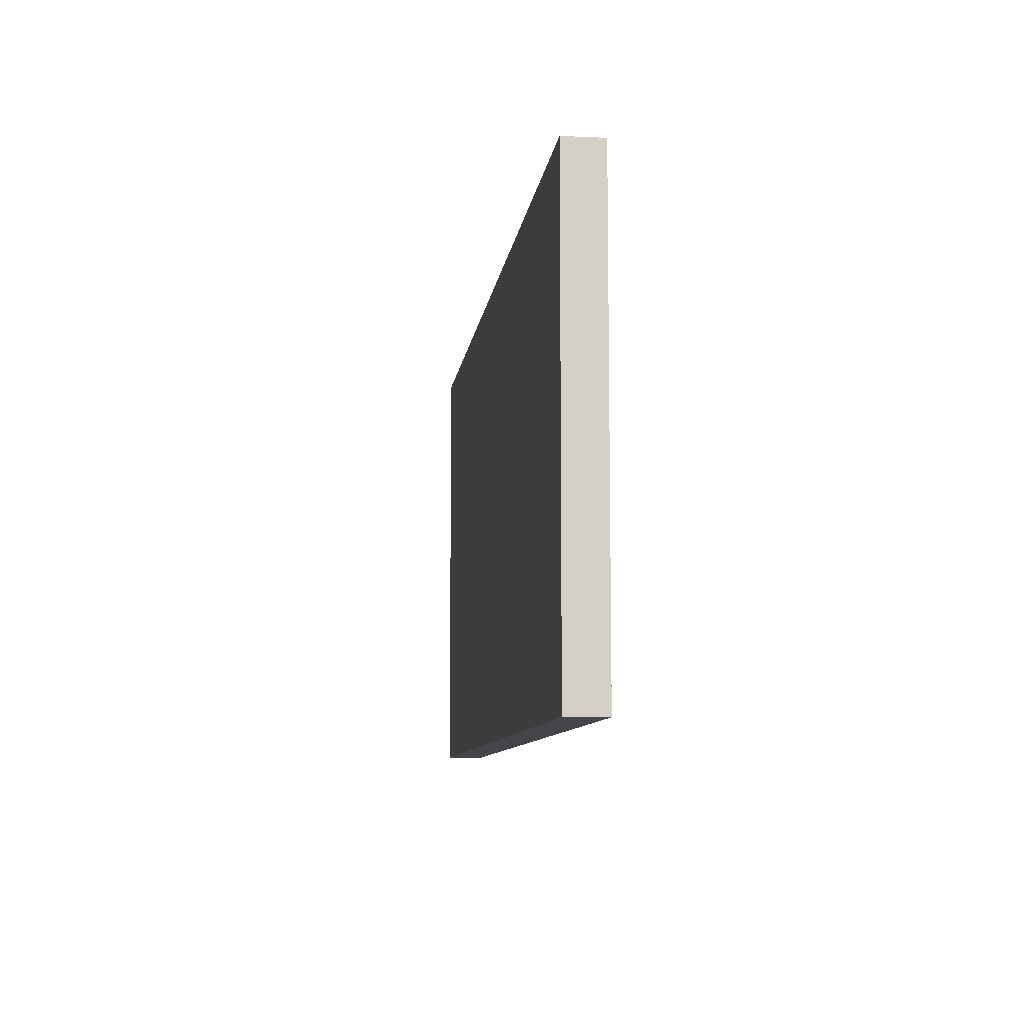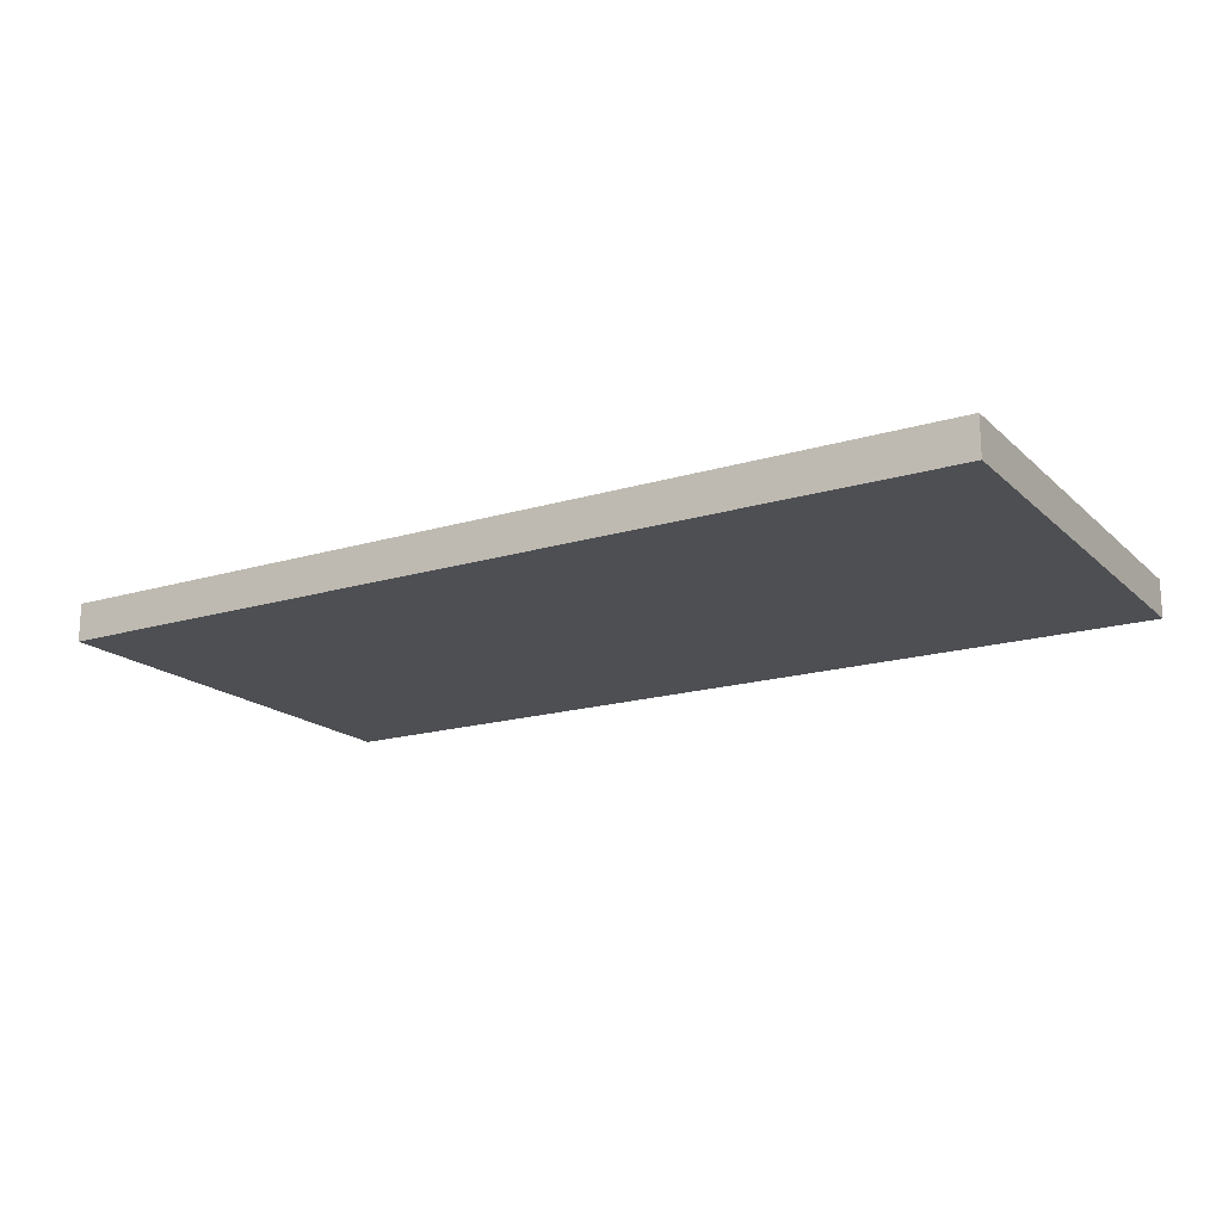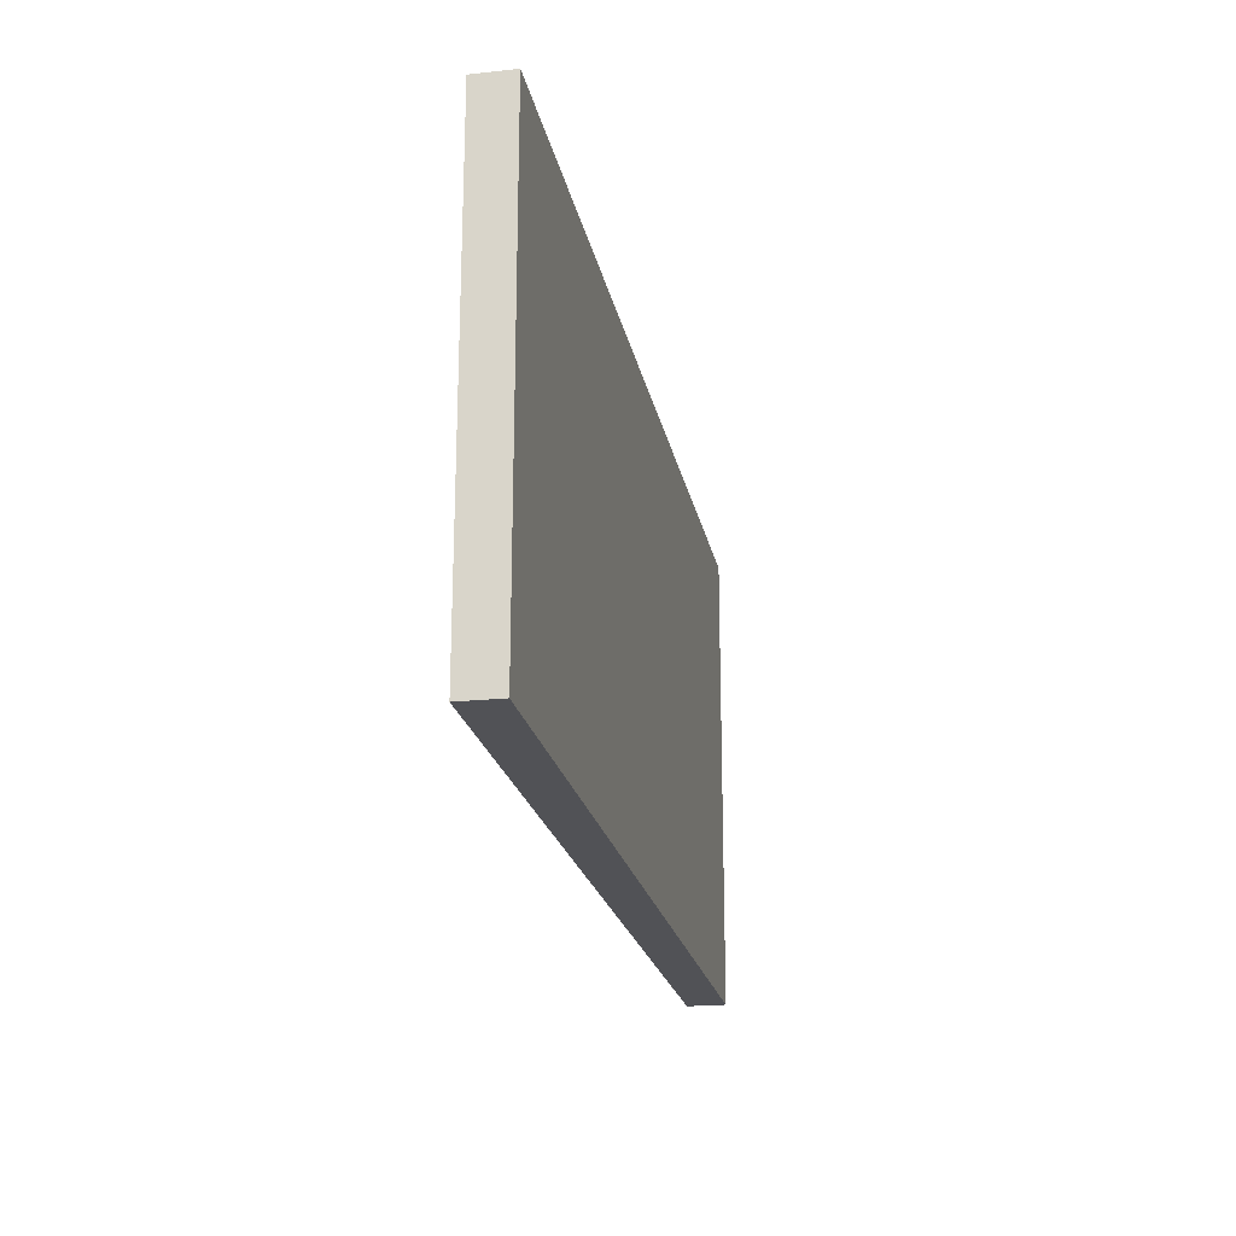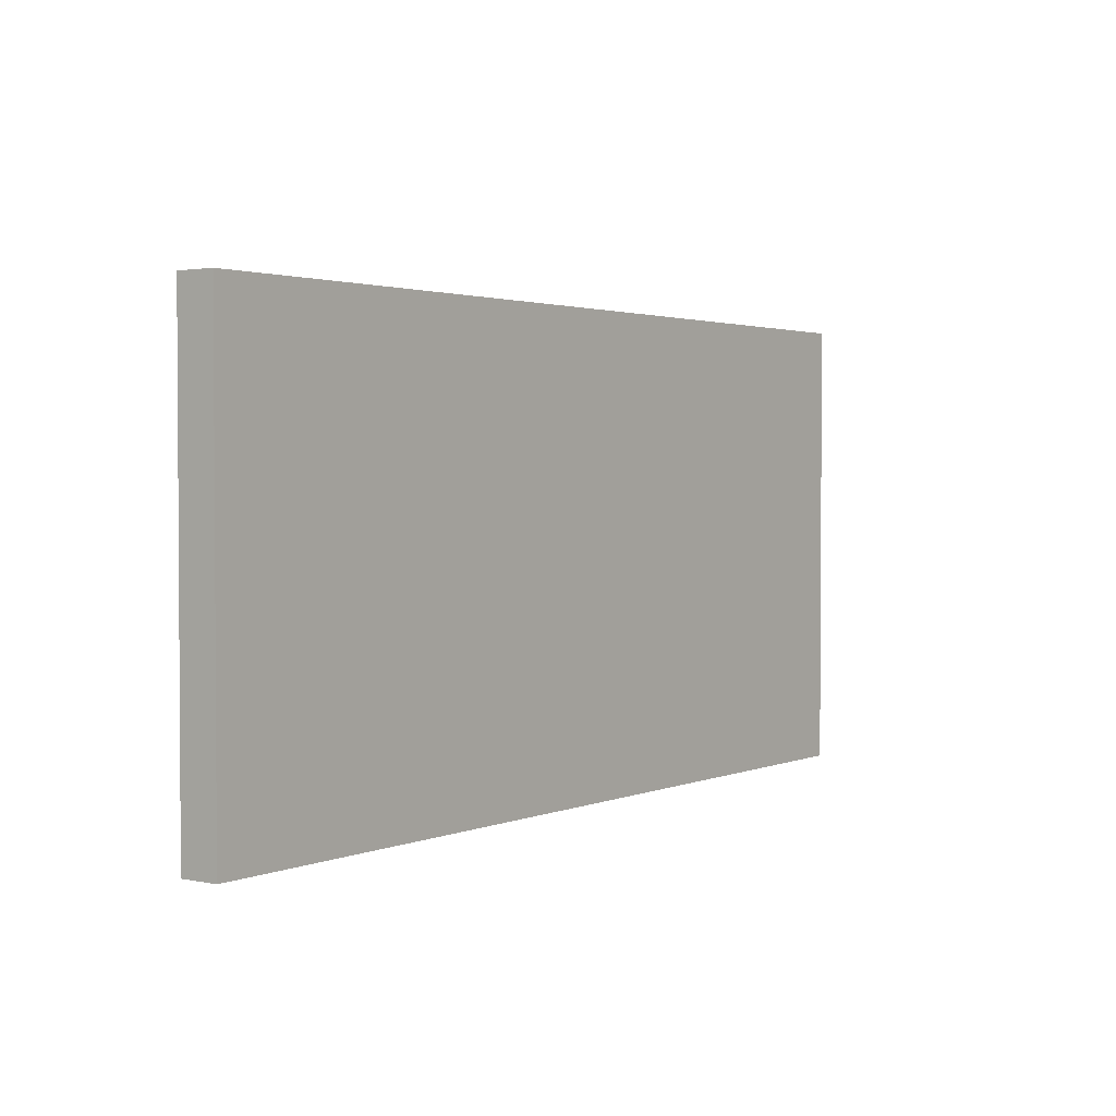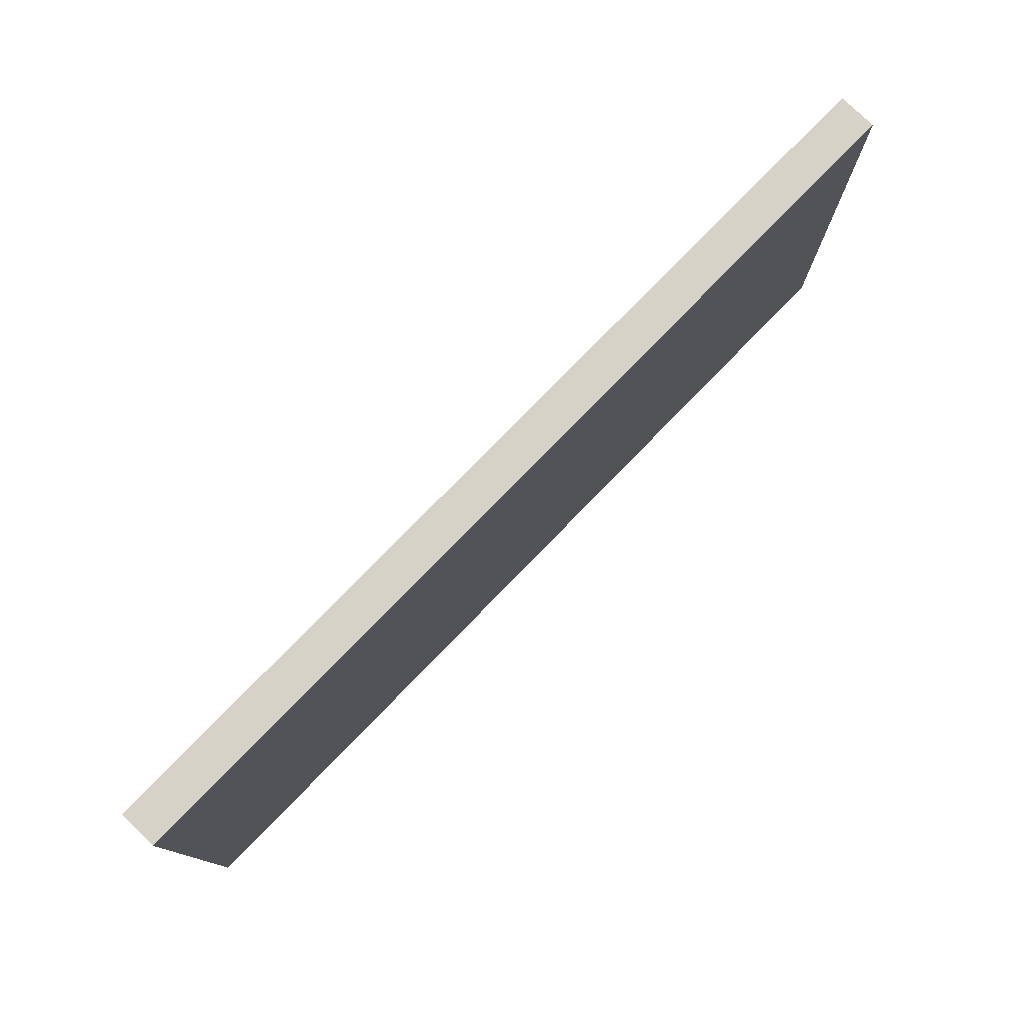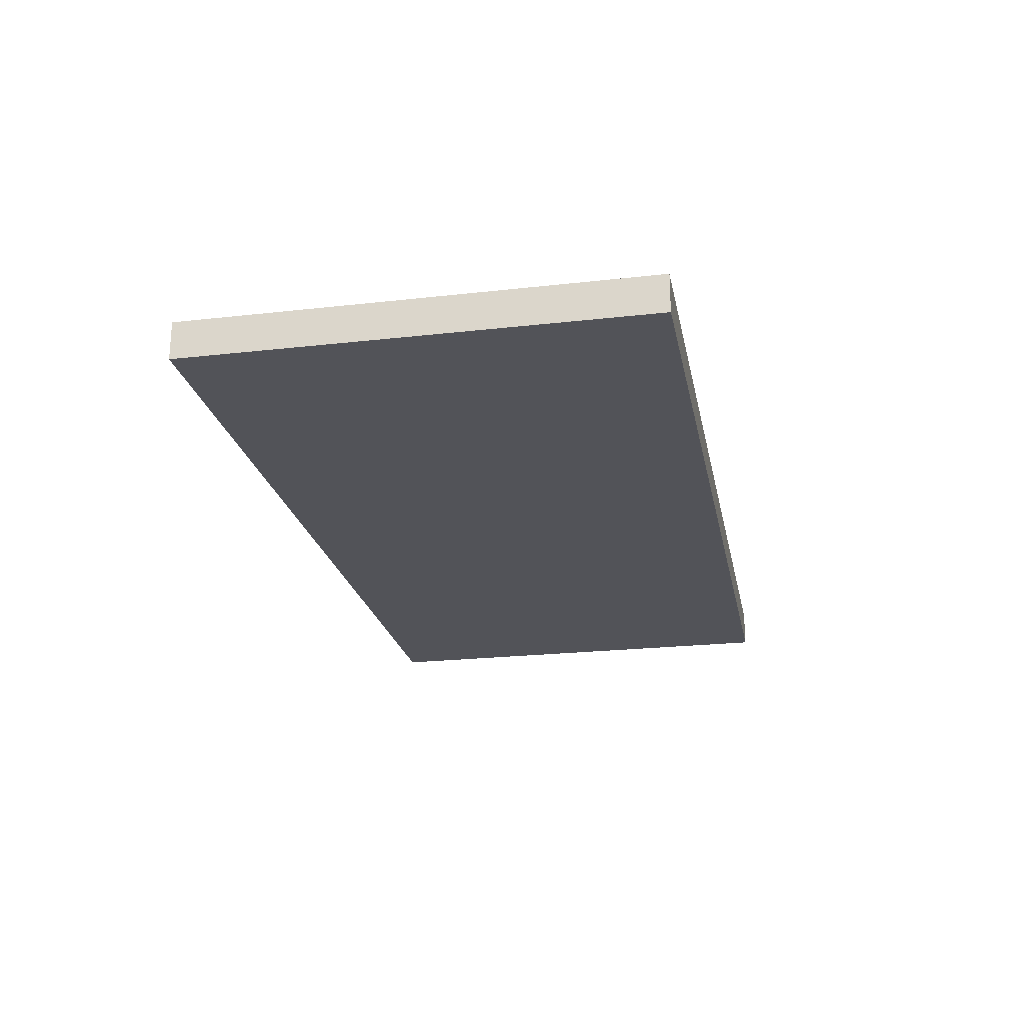
<metadata>
{"format":"obj","ext":"obj","renderer":"f3d","projection":"perspective","resolution":1024,"background":"white","views":[{"elev":-9.0,"azim":-97.1,"up":"+Z"},{"elev":-17.7,"azim":-149.3,"up":"+Y"},{"elev":-21.2,"azim":100.8,"up":"+Z"},{"elev":2.2,"azim":-53.9,"up":"+Z"},{"elev":77.5,"azim":134.2,"up":"+Z"},{"elev":-22.7,"azim":-79.0,"up":"+Y"}]}
</metadata>
<code>
v  12 10.74 6
v  12 10.74 -6
v  -12 10.74 -6
v  -12 10.74 6
v  -12 9.738 -6
v  12 9.738 -6
v  12 9.738 6
v  -12 9.738 6
g Mat
f 1 2 3 4
f 5 6 7 8
f 2 1 7 6
f 3 2 6 5
f 4 3 5 8
f 1 4 8 7

</code>
